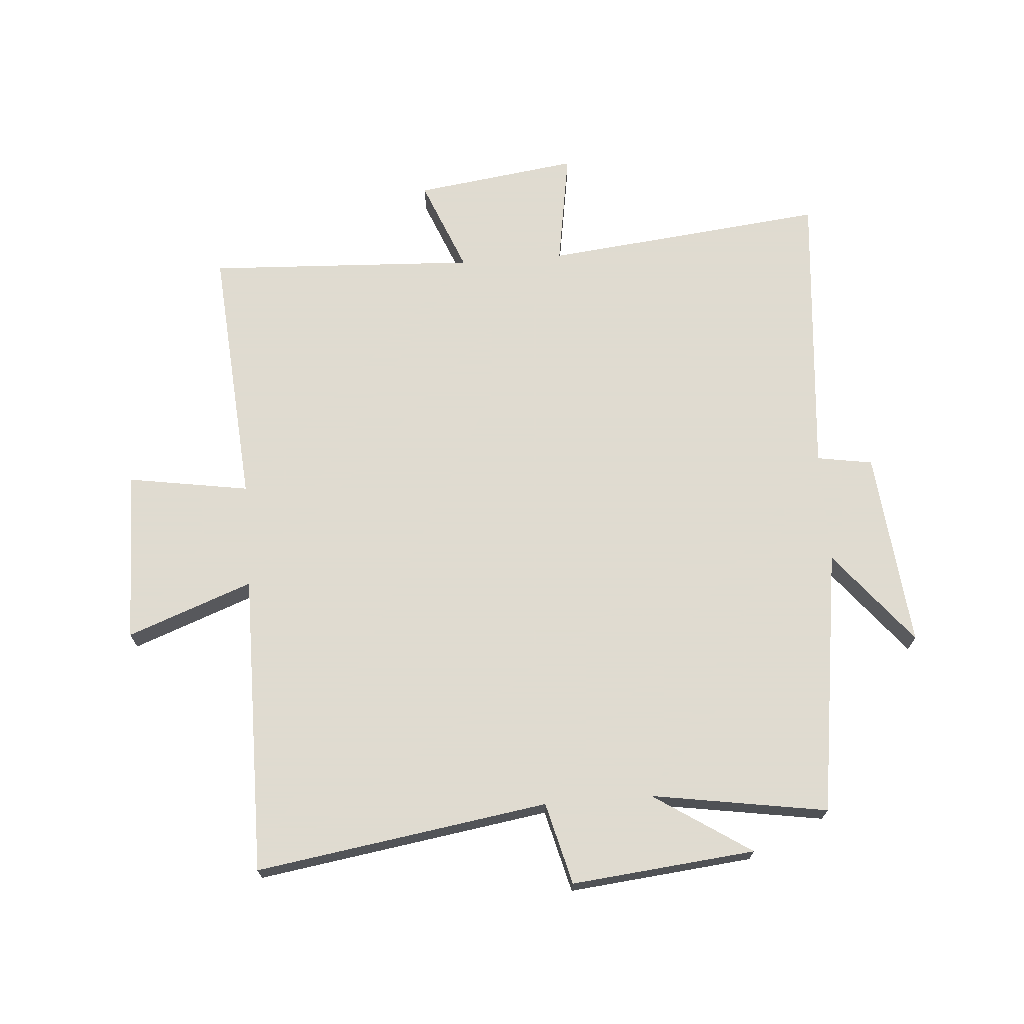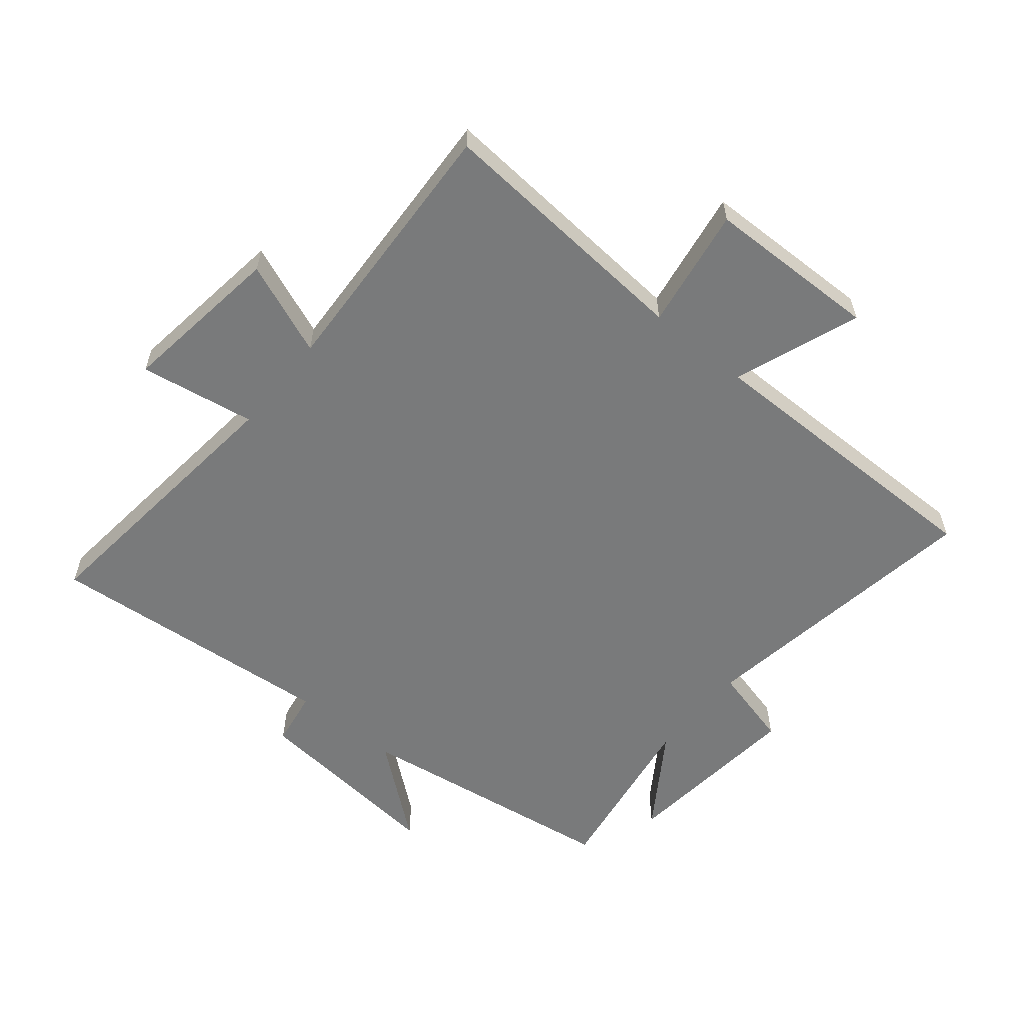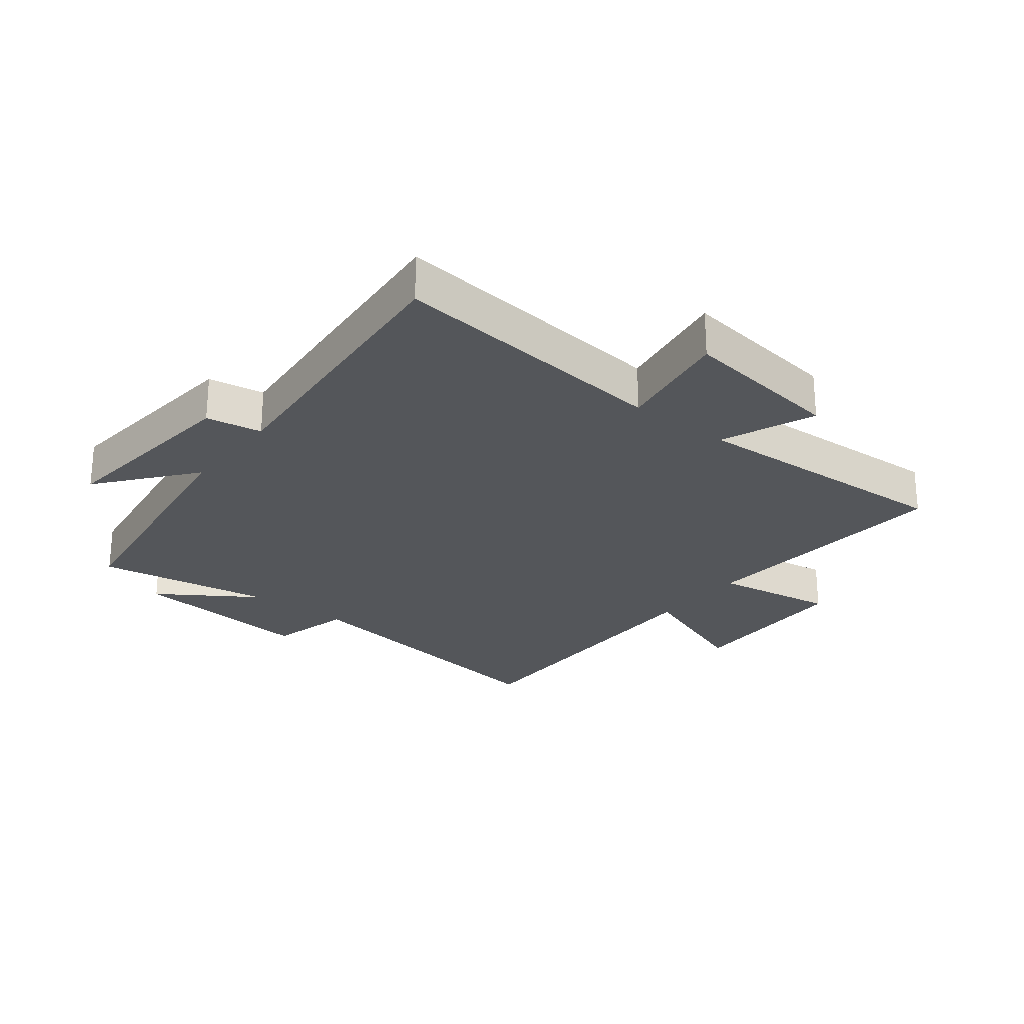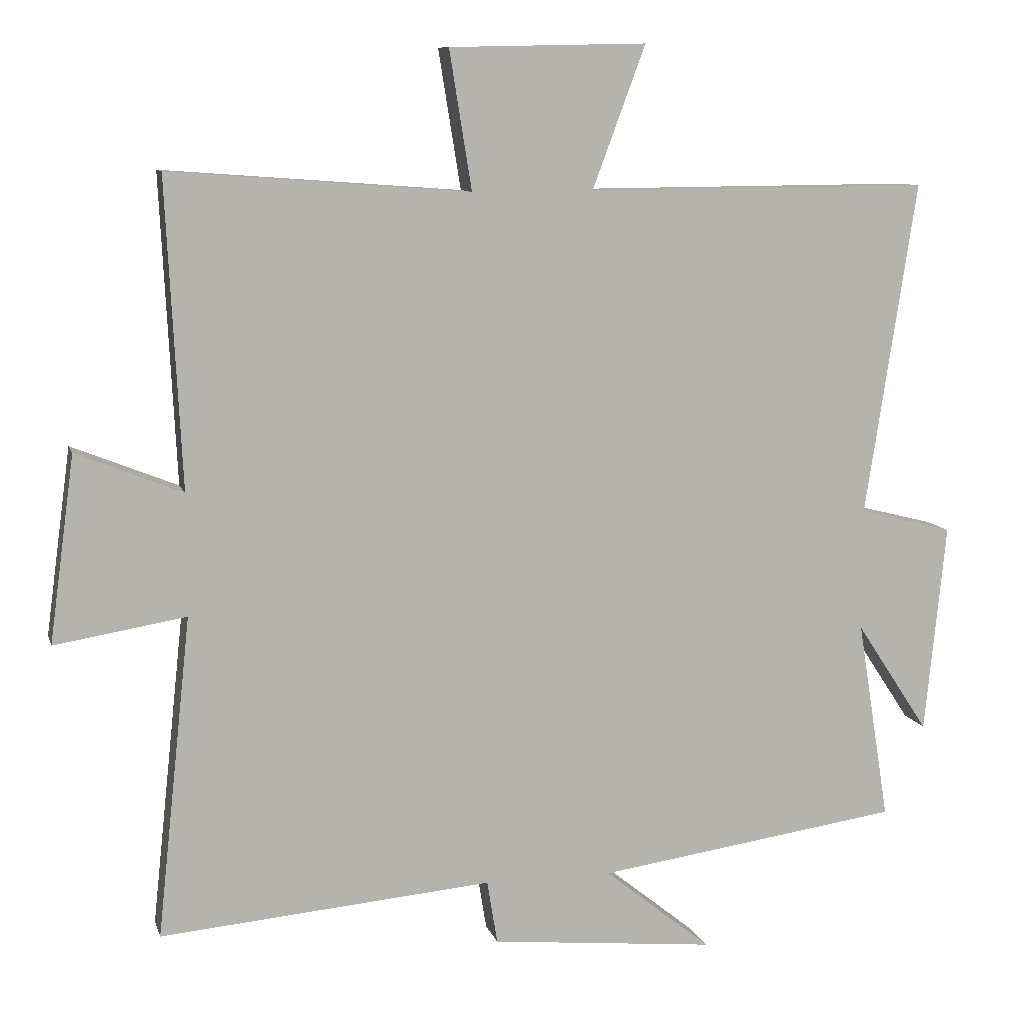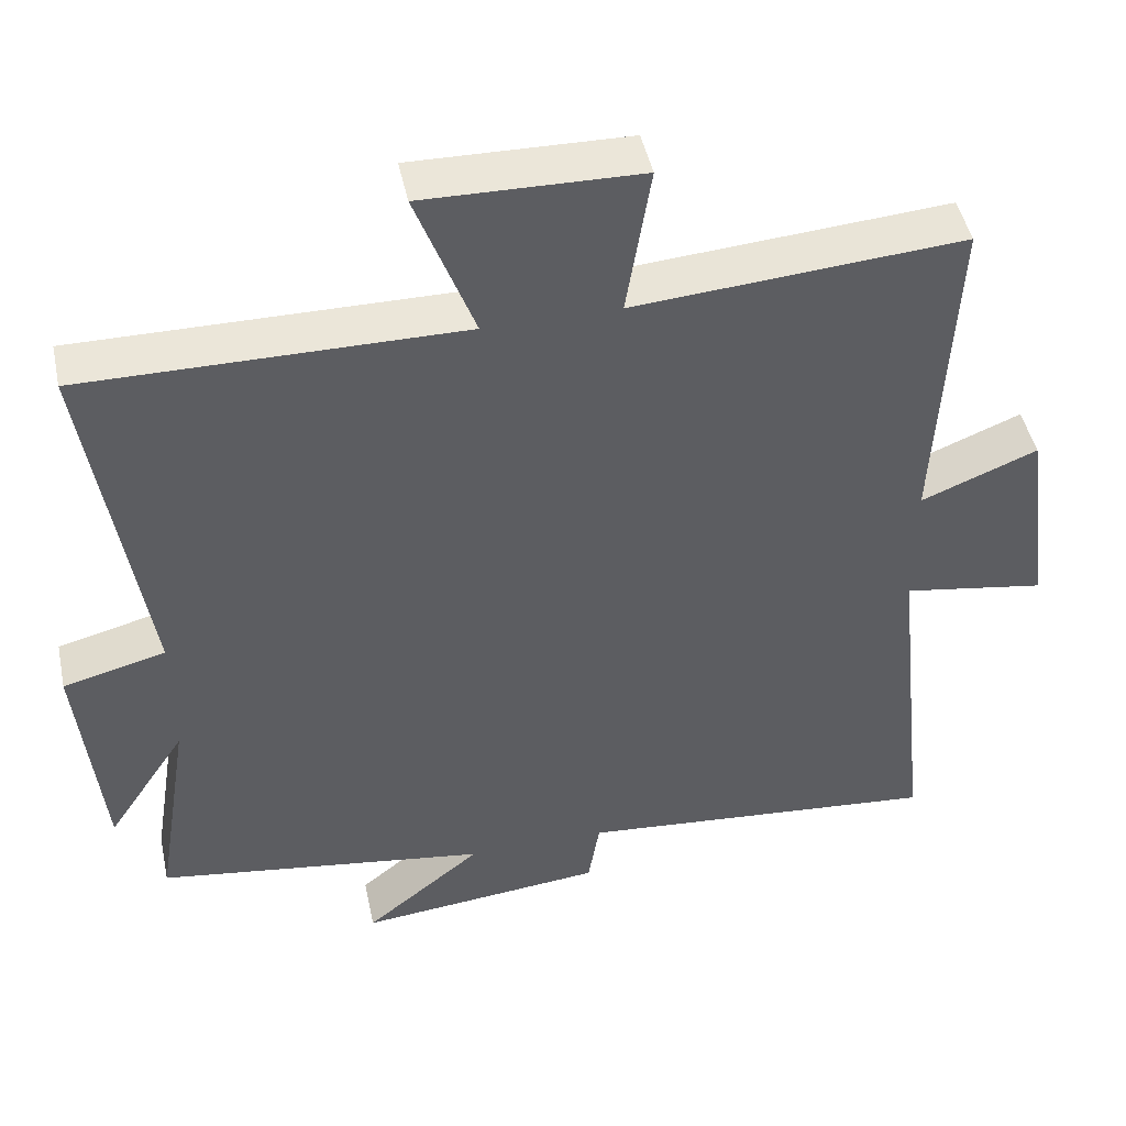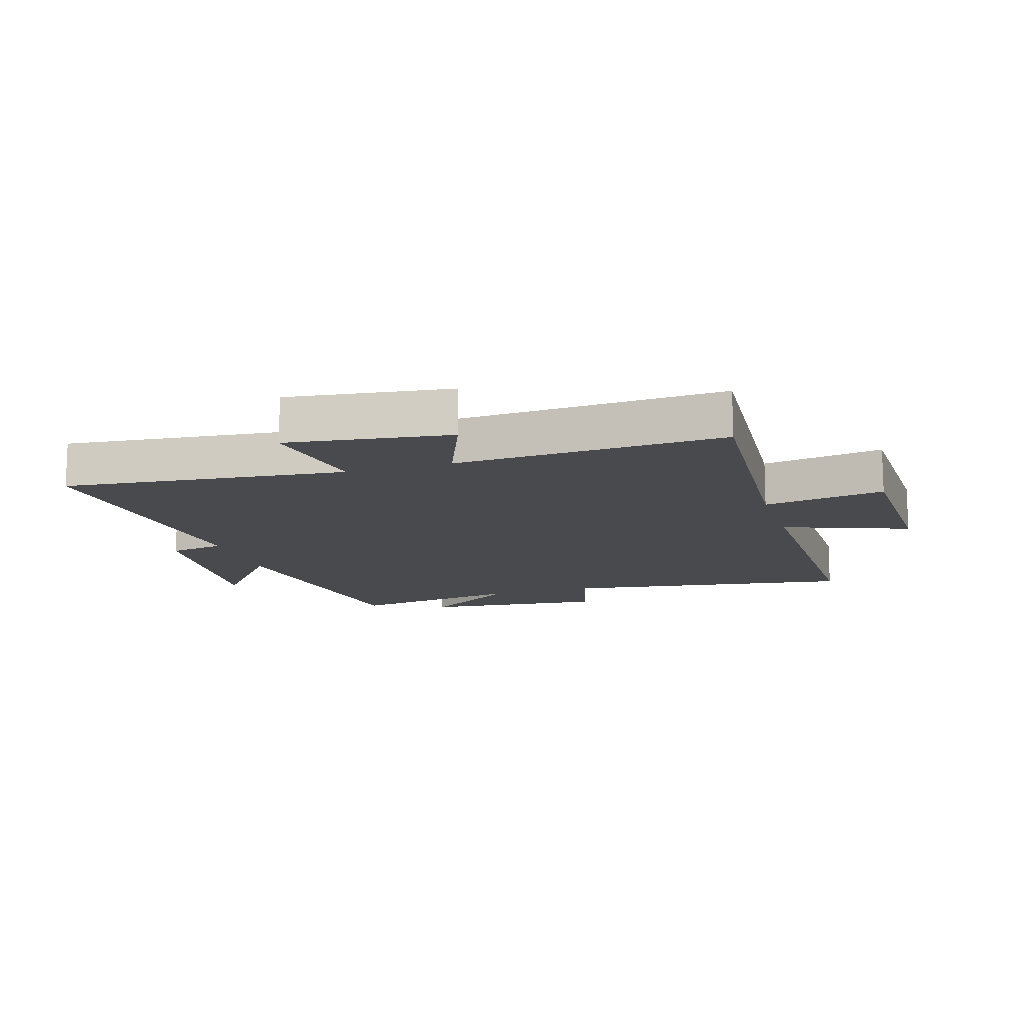
<metadata>
{"format":"obj","ext":"obj","renderer":"f3d","projection":"perspective","resolution":1024,"background":"white","views":[{"elev":70.2,"azim":85.6,"up":"+Y"},{"elev":-58.0,"azim":-39.4,"up":"+Y"},{"elev":-25.5,"azim":-128.1,"up":"+Y"},{"elev":9.6,"azim":-14.0,"up":"+Z"},{"elev":46.5,"azim":168.0,"up":"+Z"},{"elev":-13.4,"azim":-72.7,"up":"+Y"}]}
</metadata>
<code>
v 0.573 0.07 0.503
v 0.5 0.07 0.026
v 0.634 0.07 -0.008
v 0.604 0.07 -0.308
v 0.5 0.07 -0.15
v 0.546 0.07 -0.437
v 0.111 0.07 -0.5
v 0.264 0.07 -0.623
v -0.058 0.07 -0.591
v -0.073 0.07 -0.5
v -0.549 0.07 -0.542
v -0.5 0.07 -0.082
v -0.688 0.07 -0.113
v -0.652 0.07 0.153
v -0.5 0.07 0.092
v -0.522 0.07 0.532
v -0.093 0.07 0.5
v -0.125 0.07 0.698
v 0.157 0.07 0.704
v 0.081 0.07 0.5
v 0.573 0 0.503
v 0.5 0 0.026
v 0.634 0 -0.008
v 0.604 0 -0.308
v 0.5 0 -0.15
v 0.546 0 -0.437
v 0.111 0 -0.5
v 0.264 0 -0.623
v -0.058 0 -0.591
v -0.073 0 -0.5
v -0.549 0 -0.542
v -0.5 0 -0.082
v -0.688 0 -0.113
v -0.652 0 0.153
v -0.5 0 0.092
v -0.522 0 0.532
v -0.093 0 0.5
v -0.125 0 0.698
v 0.157 0 0.704
v 0.081 0 0.5
f 17 18 19 20
f 15 16 17
f 15 17 20
f 12 13 14 15
f 12 15 20 1
f 10 11 12 1
f 7 8 9 10
f 5 6 7 10
f 2 3 4 5
f 2 5 10
f 1 2 10
f 40 39 38 37
f 37 36 35
f 40 37 35
f 35 34 33 32
f 21 40 35 32
f 21 32 31 30
f 30 29 28 27
f 30 27 26 25
f 25 24 23 22
f 30 25 22
f 30 22 21
f 1 21 22 2
f 2 22 23 3
f 3 23 24 4
f 4 24 25 5
f 5 25 26 6
f 6 26 27 7
f 7 27 28 8
f 8 28 29 9
f 9 29 30 10
f 10 30 31 11
f 11 31 32 12
f 12 32 33 13
f 13 33 34 14
f 14 34 35 15
f 15 35 36 16
f 16 36 37 17
f 17 37 38 18
f 18 38 39 19
f 19 39 40 20
f 20 40 21 1

</code>
